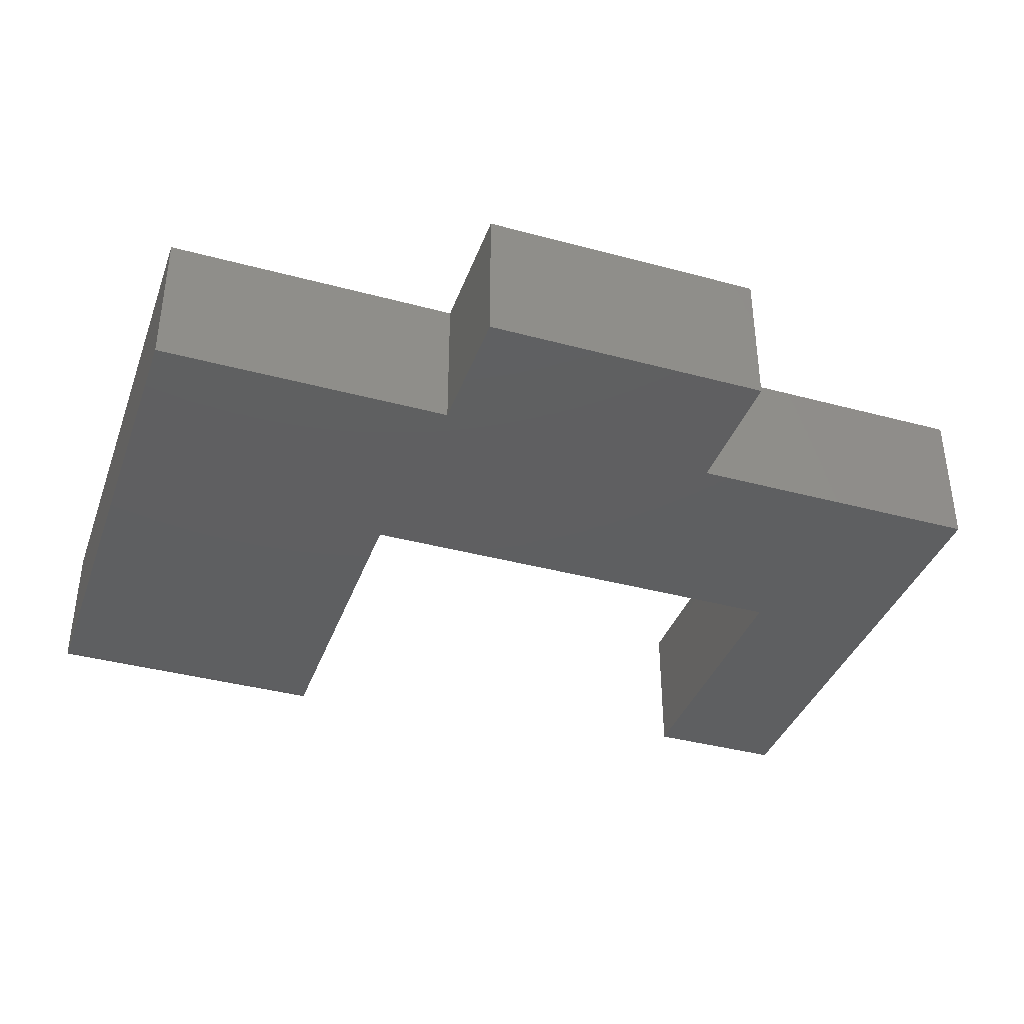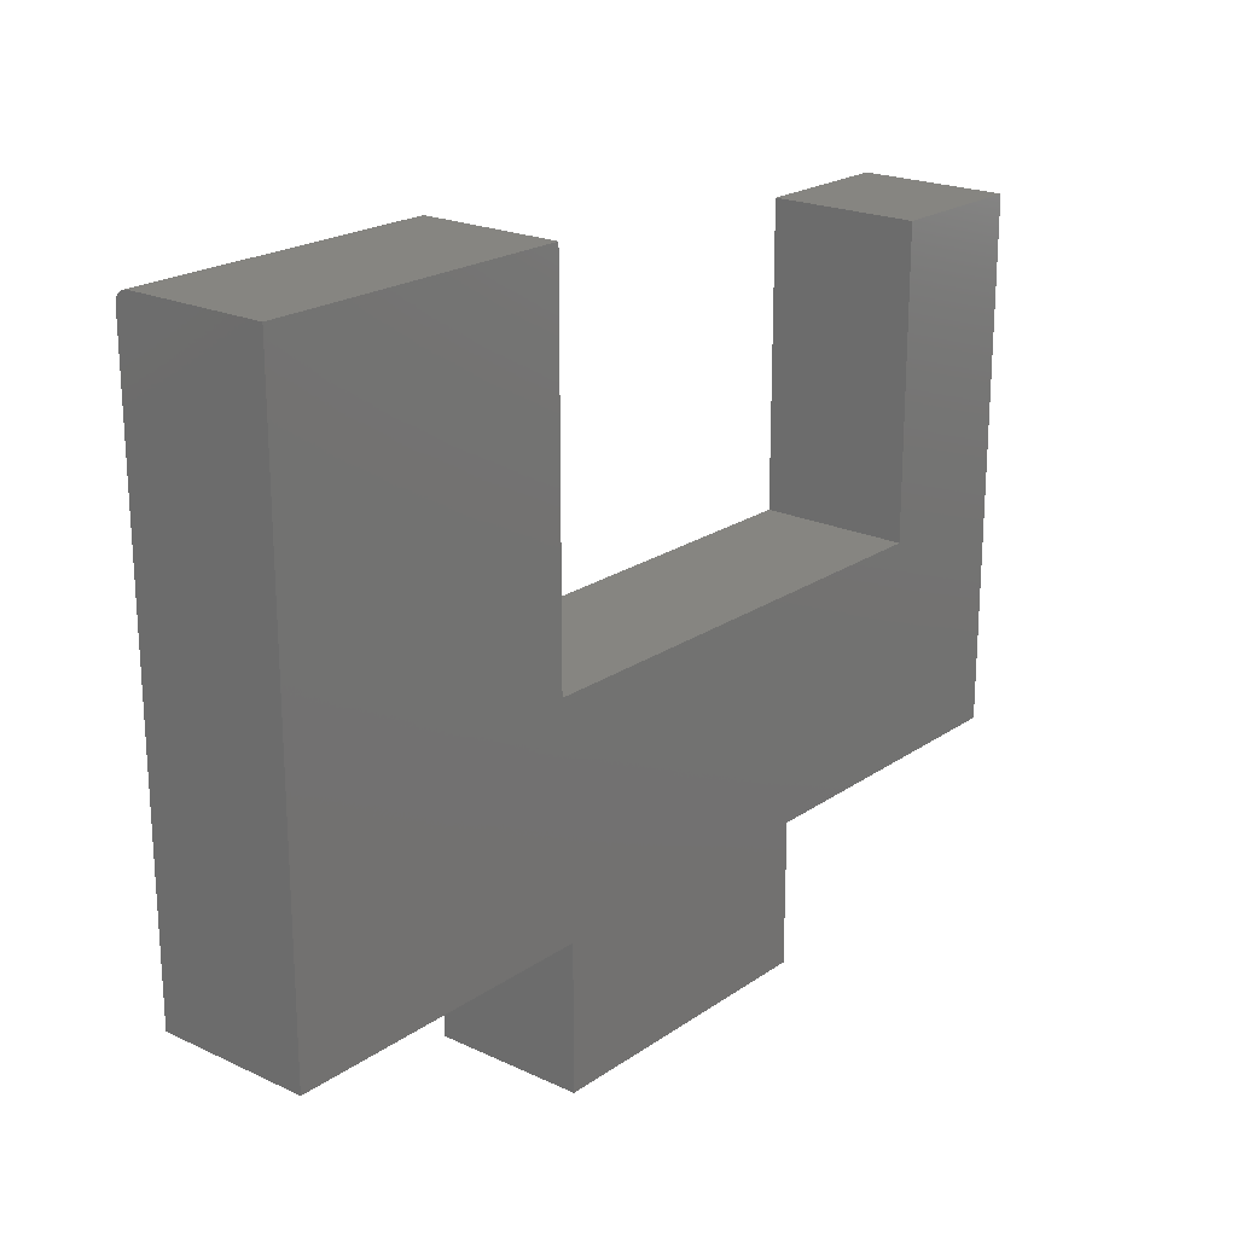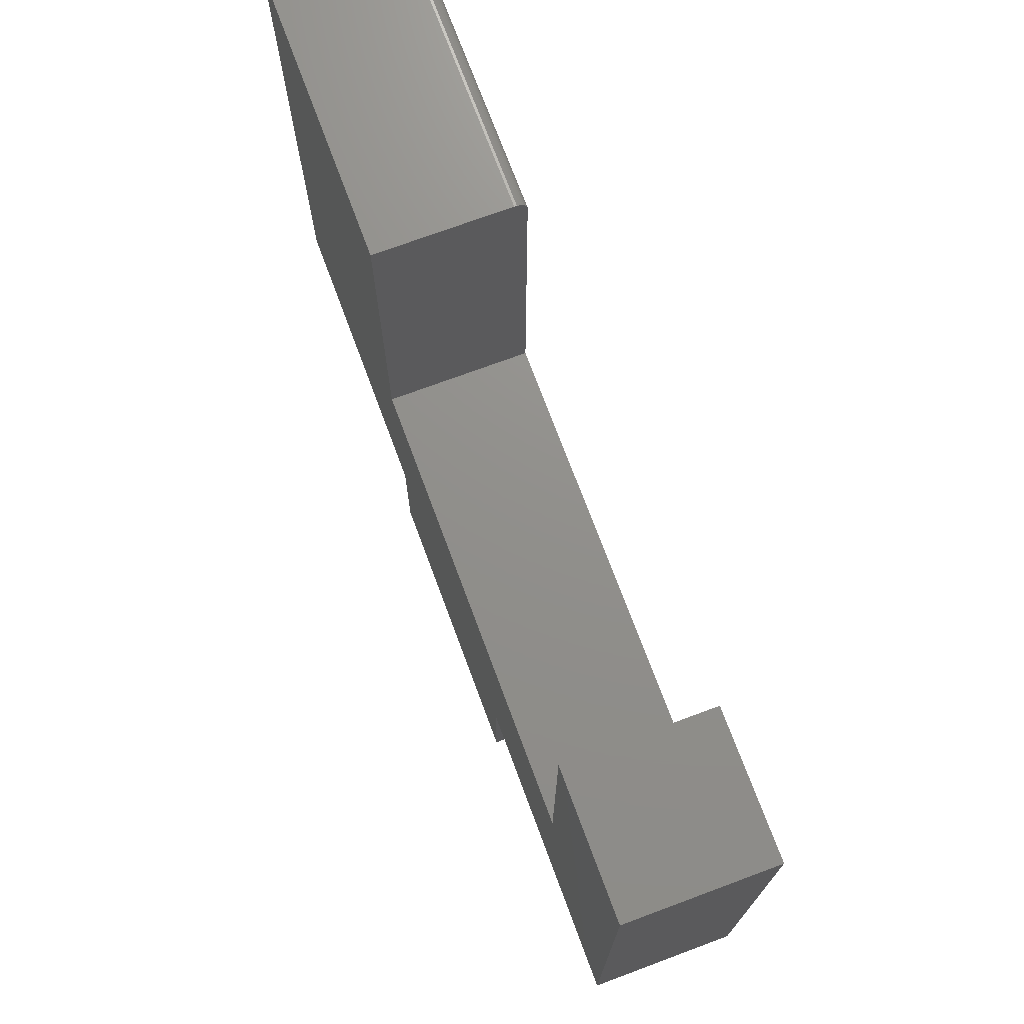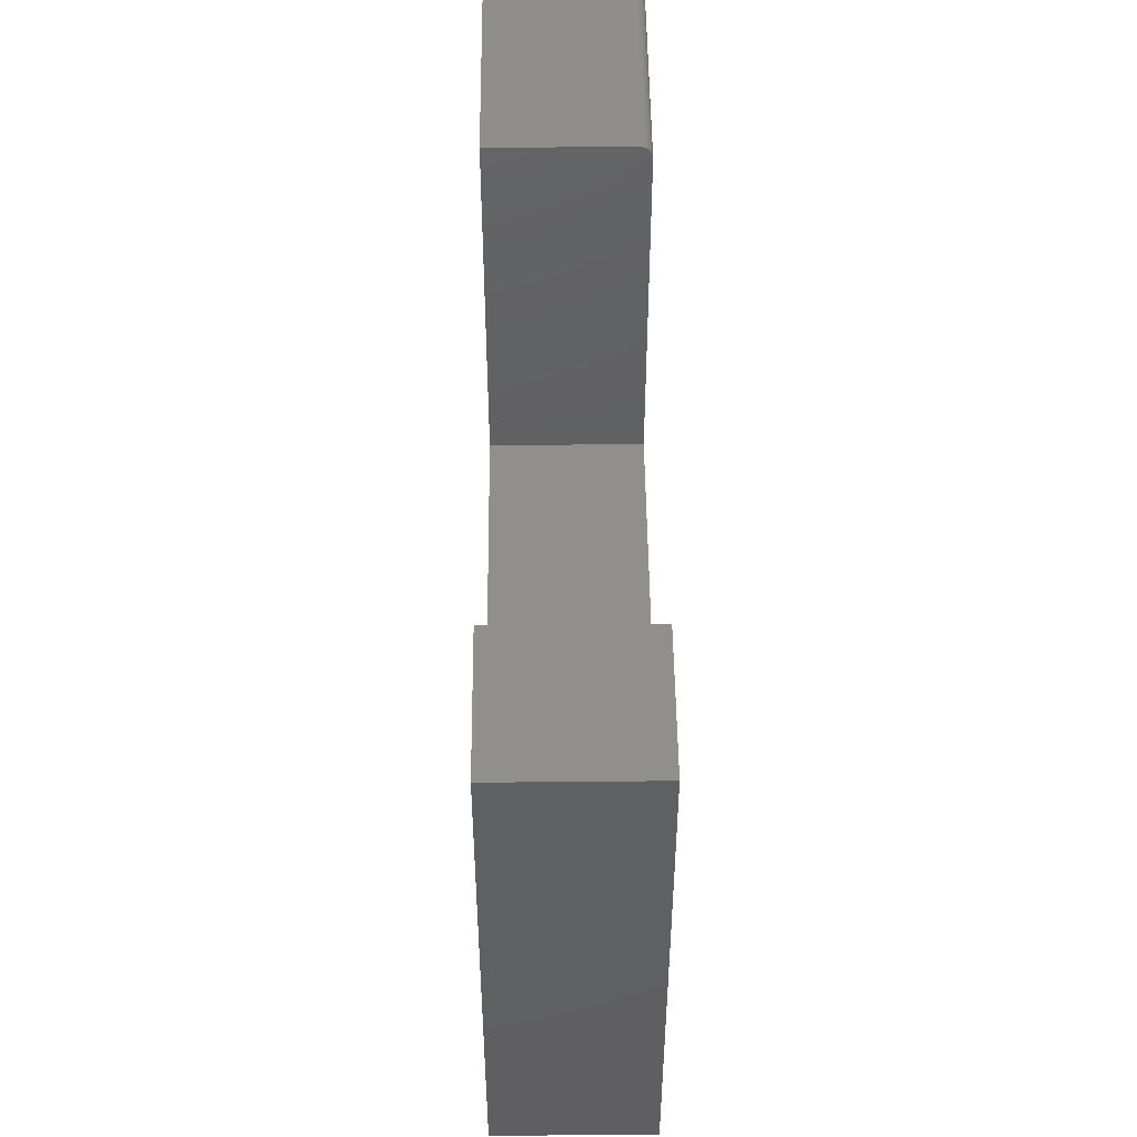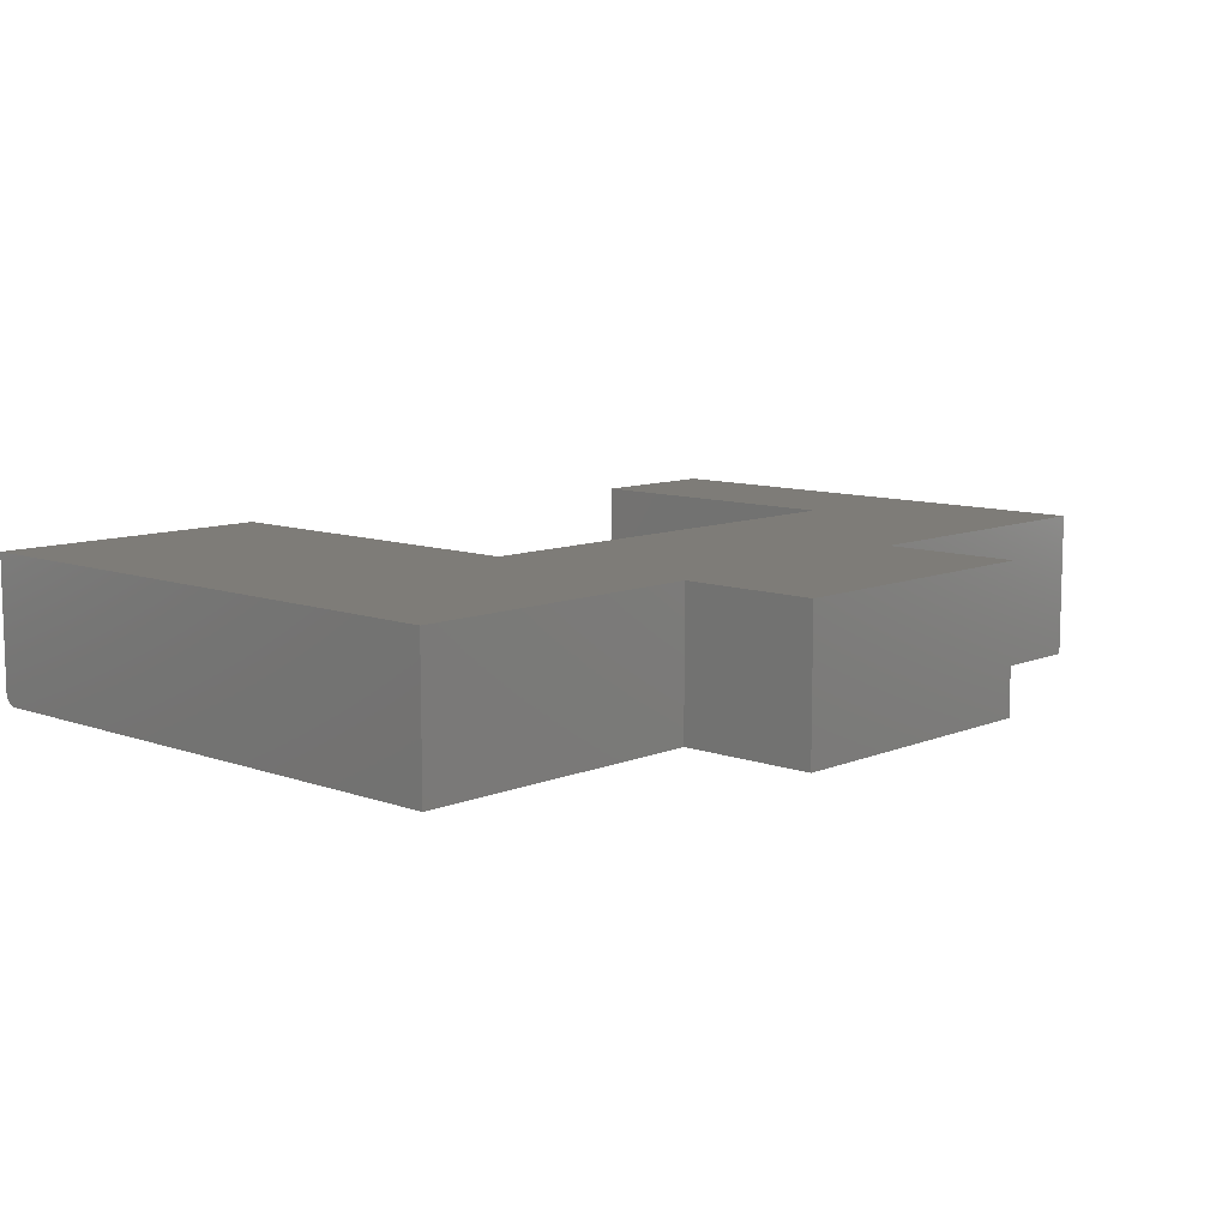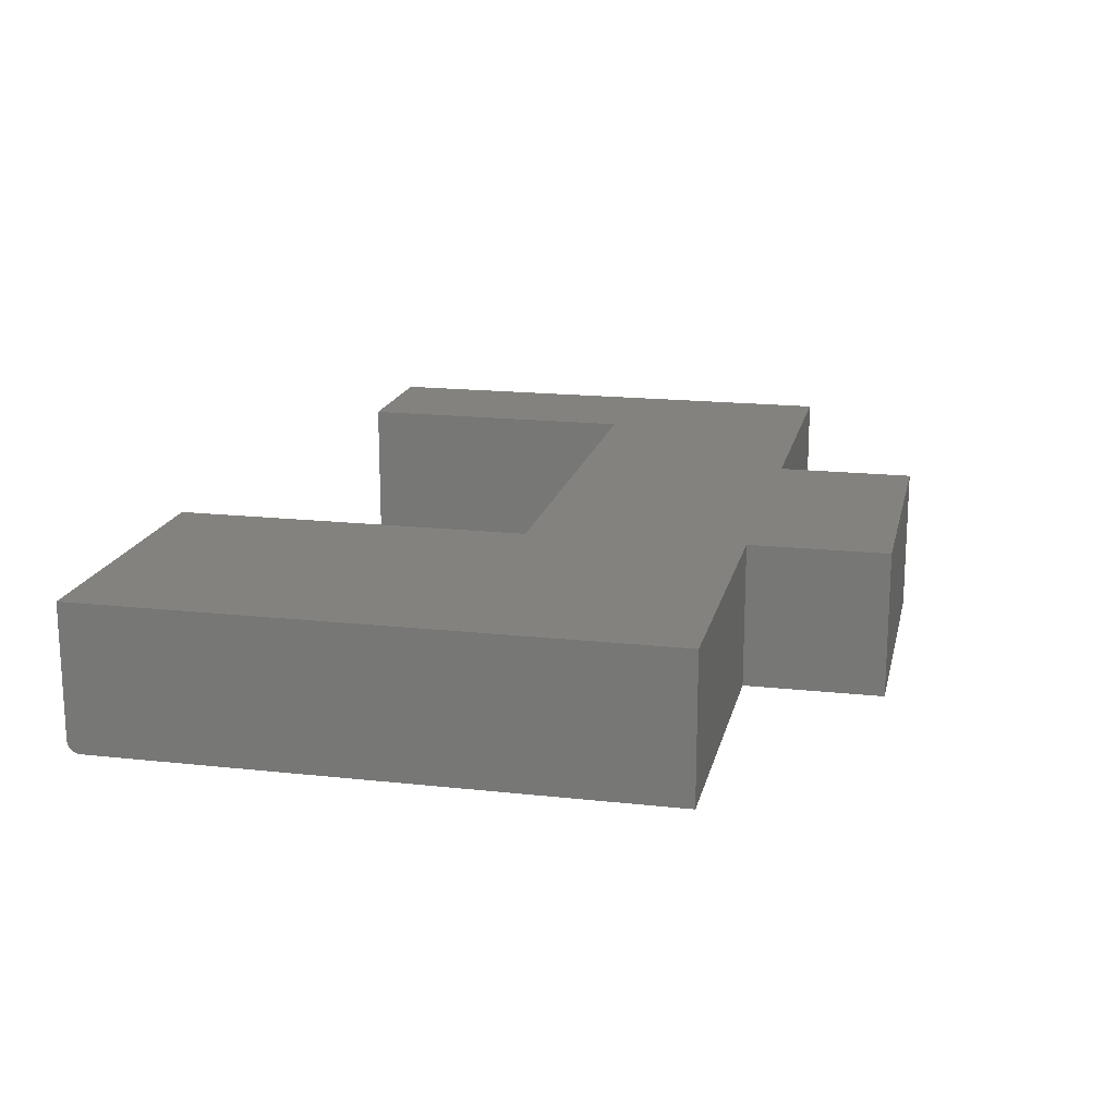
<metadata>
{"format":"stl","ext":"stl","renderer":"f3d","projection":"perspective","resolution":1024,"background":"white","views":[{"elev":-38.2,"azim":161.1,"up":"+Y"},{"elev":21.2,"azim":129.6,"up":"+Z"},{"elev":72.6,"azim":-110.4,"up":"+Z"},{"elev":49.1,"azim":-90.6,"up":"+Z"},{"elev":9.7,"azim":133.1,"up":"+Y"},{"elev":17.4,"azim":102.4,"up":"+Y"}]}
</metadata>
<code>
# stl→obj: 44 verts, 84 faces
v -0.002632 -0.1797 0.2686
v -0.5748 -0.1797 0.2686
v -0.75 -0.1797 0
v -0.3763 -0.1797 -2.288e-17
v -0.375 -0.1797 -2.296e-17
v -0.01562 -0.1797 -4.497e-17
v -0.01431 -0.1797 -4.505e-17
v 0.3594 -0.1797 -6.793e-17
v 0.3594 -0.1797 0.6967
v -0.002632 -0.1797 0.6967
v -0.75 -0.1797 0.6306
v -0.5748 -0.1797 0.6306
v -0.375 -0.1797 -0.1719
v -0.01562 -0.1797 -0.1719
v -0.002632 8.297e-17 0.2686
v -0.002632 8.297e-17 0.7123
v 0.3594 1.232e-16 0.7123
v 0.3594 1.232e-16 -6.793e-17
v -0.01431 8.168e-17 -4.505e-17
v -0.01562 8.153e-17 -4.497e-17
v -0.375 4.163e-17 4.793e-18
v -0.3763 4.149e-17 -2.288e-17
v -0.75 0 0
v -0.5748 1.945e-17 0.2686
v -0.75 4.287e-33 0.6306
v -0.5748 1.945e-17 0.6306
v -0.375 4.163e-17 -0.1719
v -0.01562 8.153e-17 -0.1719
v -0.002632 -0.1641 0.7123
v -0.002632 -0.1785 0.7027
v -0.002632 -0.1794 0.6998
v -0.002632 -0.1671 0.712
v -0.002632 -0.1771 0.7054
v -0.002632 -0.1751 0.7078
v -0.002632 -0.1727 0.7097
v -0.002632 -0.17 0.7111
v 0.3594 -0.1641 0.7123
v 0.3594 -0.1671 0.712
v 0.3594 -0.17 0.7111
v 0.3594 -0.1727 0.7097
v 0.3594 -0.1751 0.7078
v 0.3594 -0.1771 0.7054
v 0.3594 -0.1785 0.7027
v 0.3594 -0.1794 0.6998
f 1 2 3
f 1 3 4
f 1 4 5
f 1 5 6
f 1 6 7
f 1 7 8
f 1 8 9
f 1 9 10
f 3 2 11
f 11 2 12
f 13 14 5
f 5 14 6
f 15 16 17
f 15 17 18
f 15 18 19
f 15 19 20
f 15 20 21
f 15 21 22
f 15 22 23
f 15 23 24
f 23 25 24
f 24 25 26
f 27 21 28
f 28 21 20
f 13 27 14
f 14 27 28
f 28 20 14
f 14 20 6
f 21 27 5
f 5 27 13
f 4 22 5
f 5 22 21
f 6 20 7
f 7 20 19
f 29 16 30
f 15 1 10
f 15 10 31
f 15 31 30
f 15 30 16
f 32 29 30
f 32 30 33
f 32 33 34
f 32 34 35
f 32 35 36
f 37 17 29
f 29 17 16
f 37 38 39
f 17 37 39
f 17 39 40
f 17 40 41
f 17 41 42
f 17 42 43
f 17 43 44
f 17 44 9
f 17 9 8
f 17 8 18
f 37 29 38
f 38 29 32
f 38 32 39
f 39 32 36
f 39 36 40
f 40 36 35
f 40 35 41
f 41 35 34
f 41 34 42
f 42 34 33
f 42 33 43
f 43 33 30
f 43 30 44
f 44 30 31
f 44 31 9
f 9 31 10
f 11 25 3
f 3 25 23
f 26 25 12
f 12 25 11
f 2 24 12
f 12 24 26
f 1 15 2
f 2 15 24
f 7 19 8
f 8 19 18
f 3 23 4
f 4 23 22

</code>
